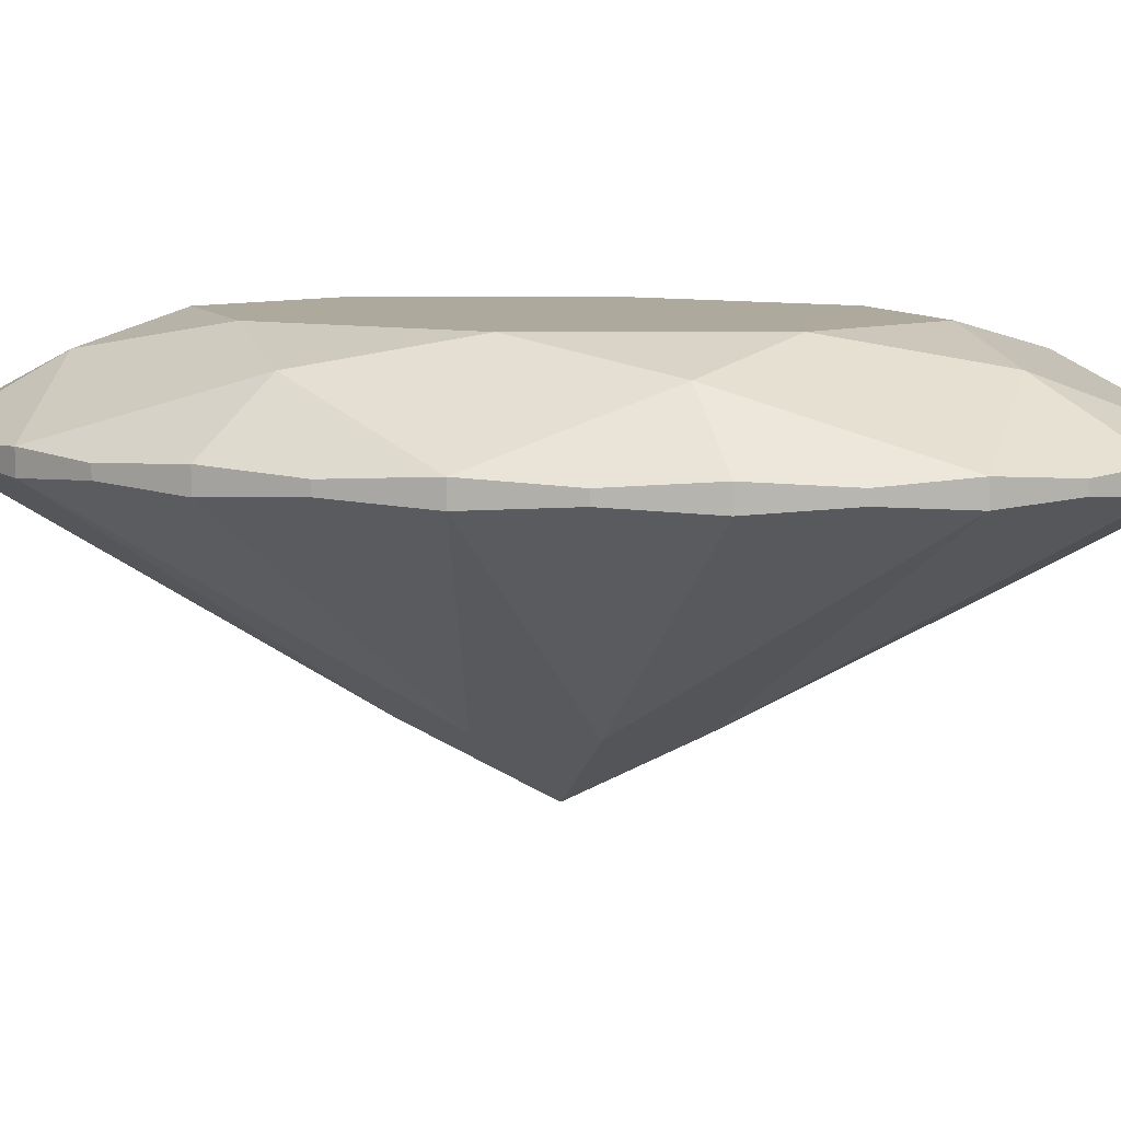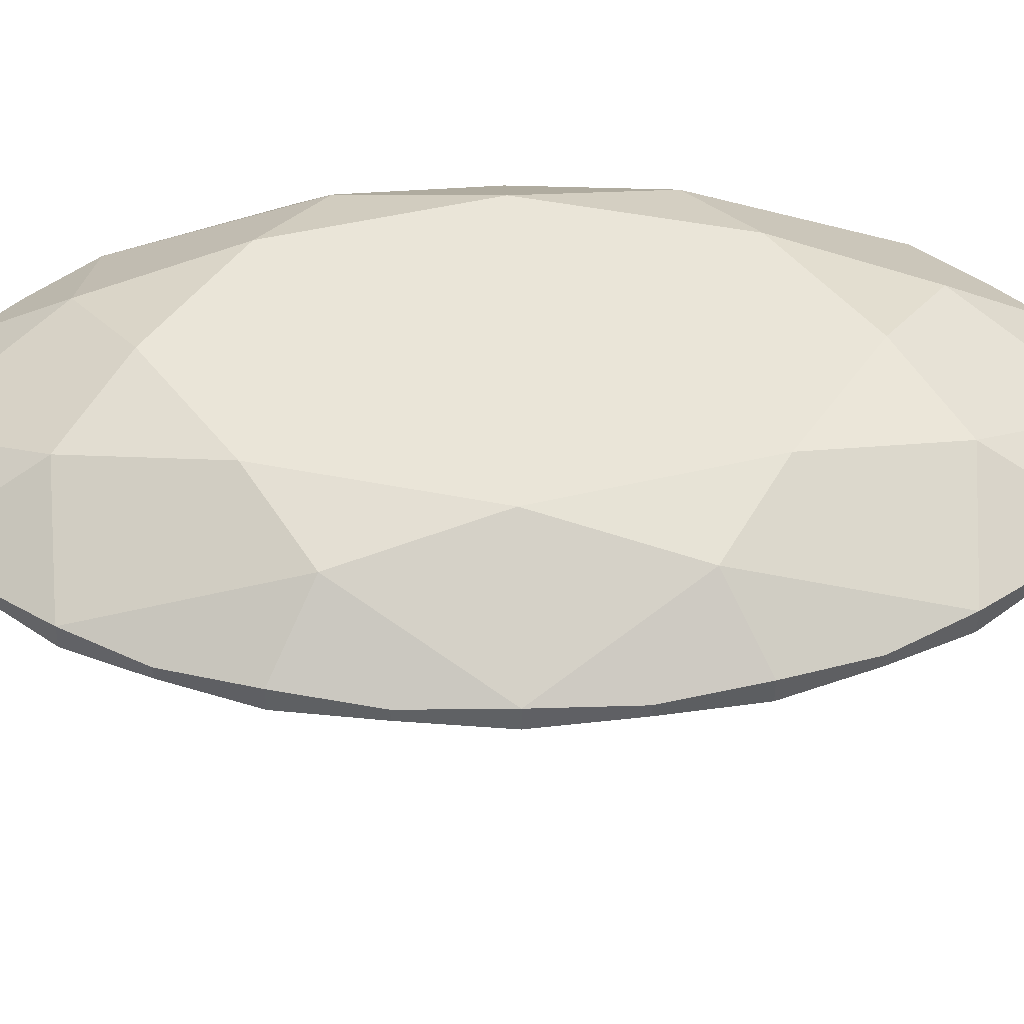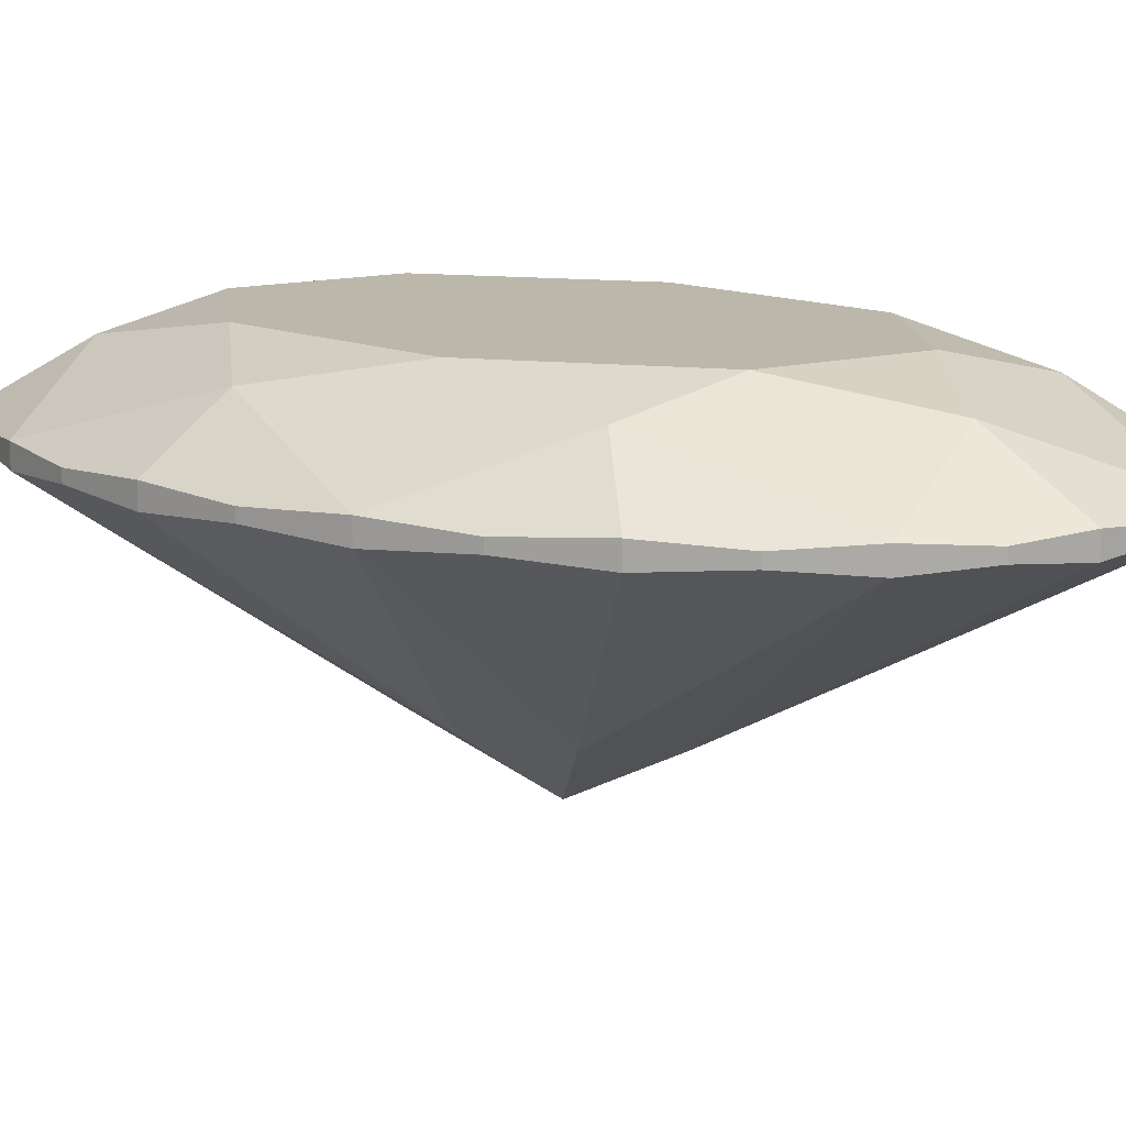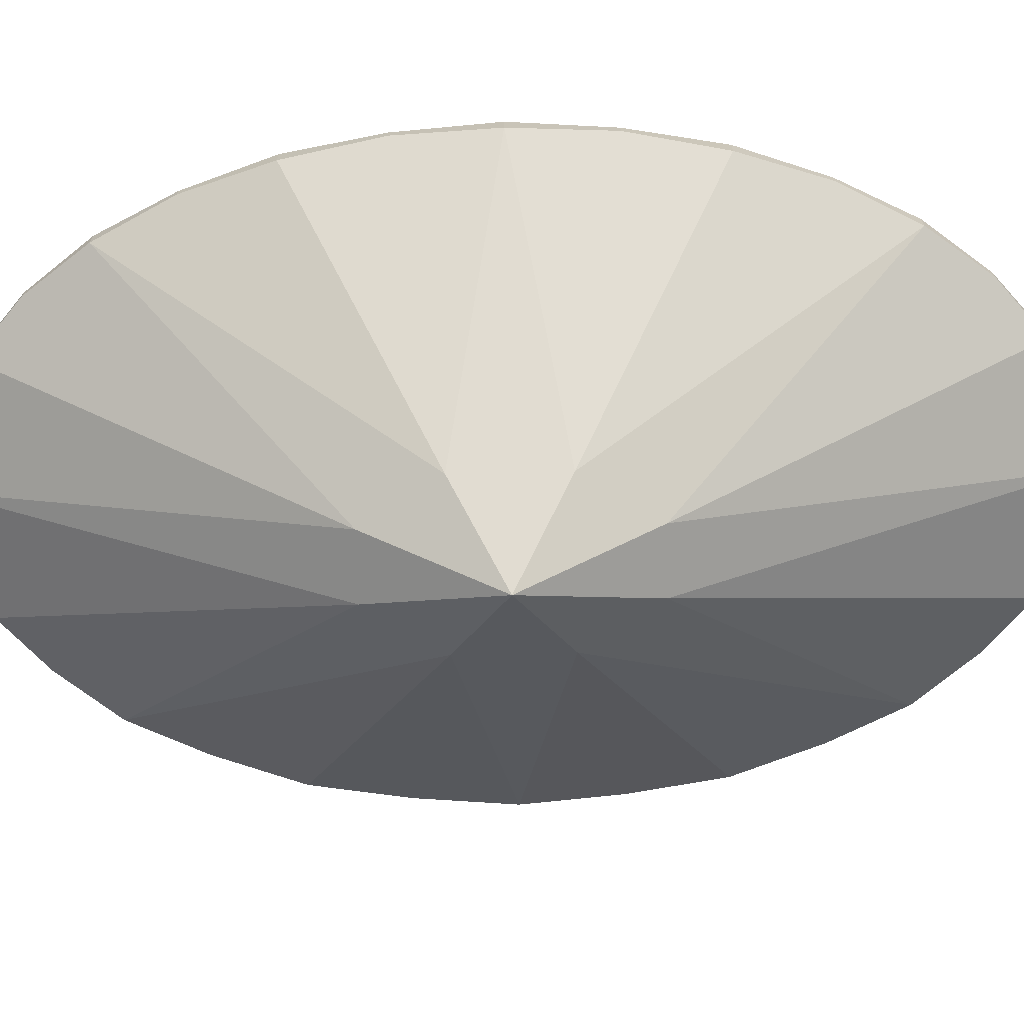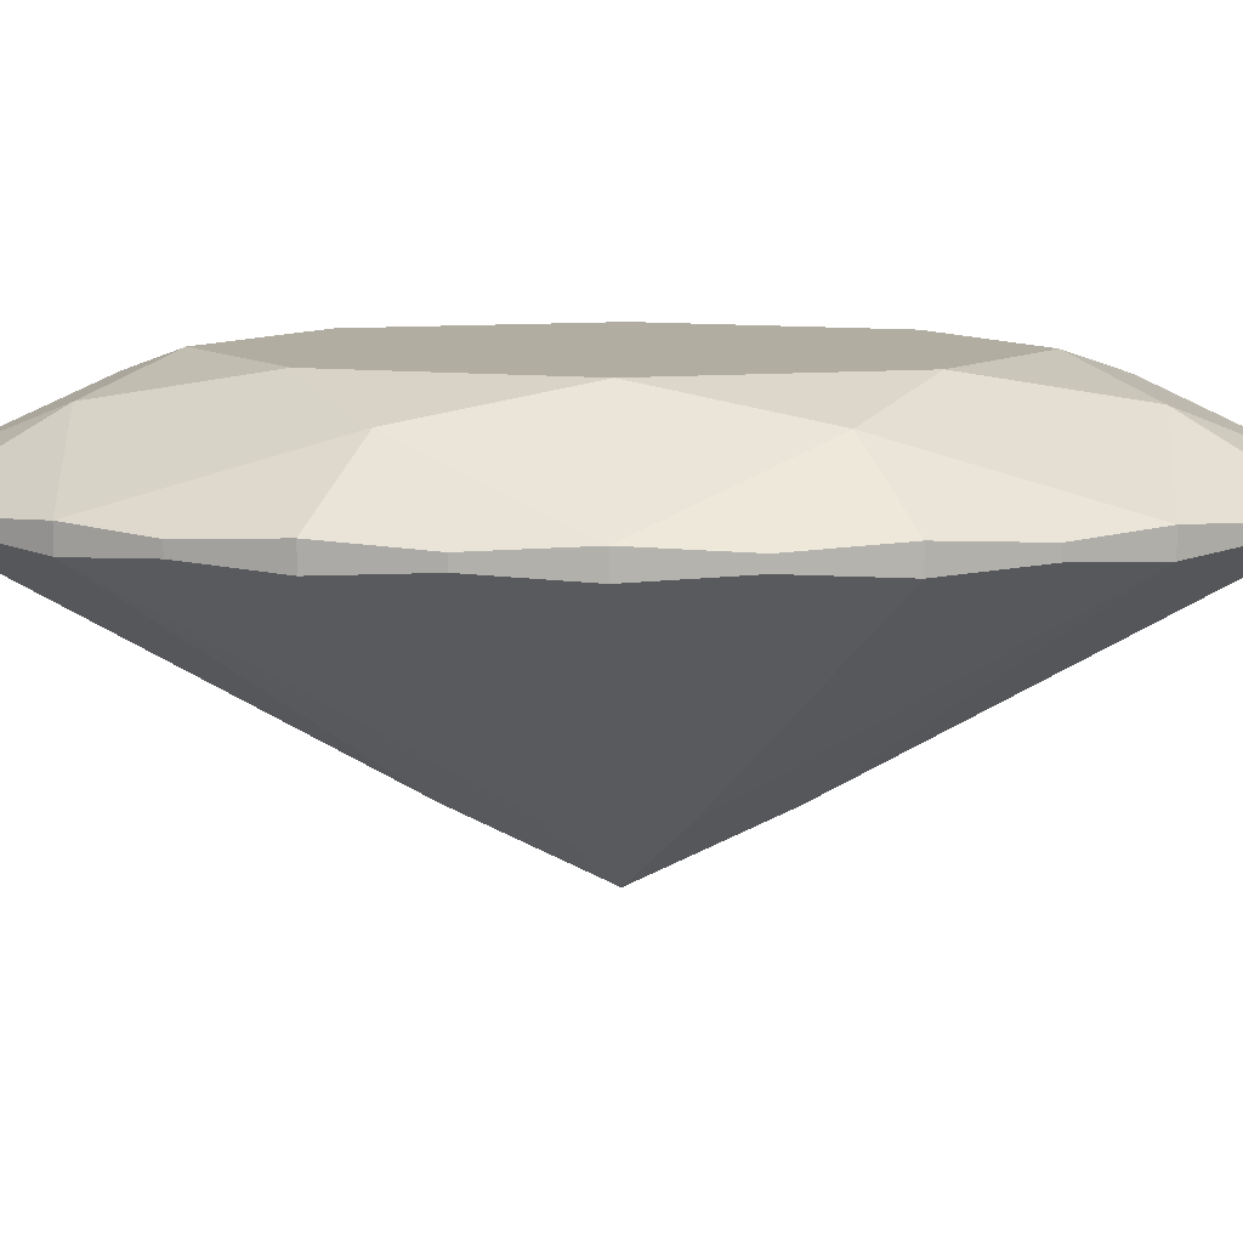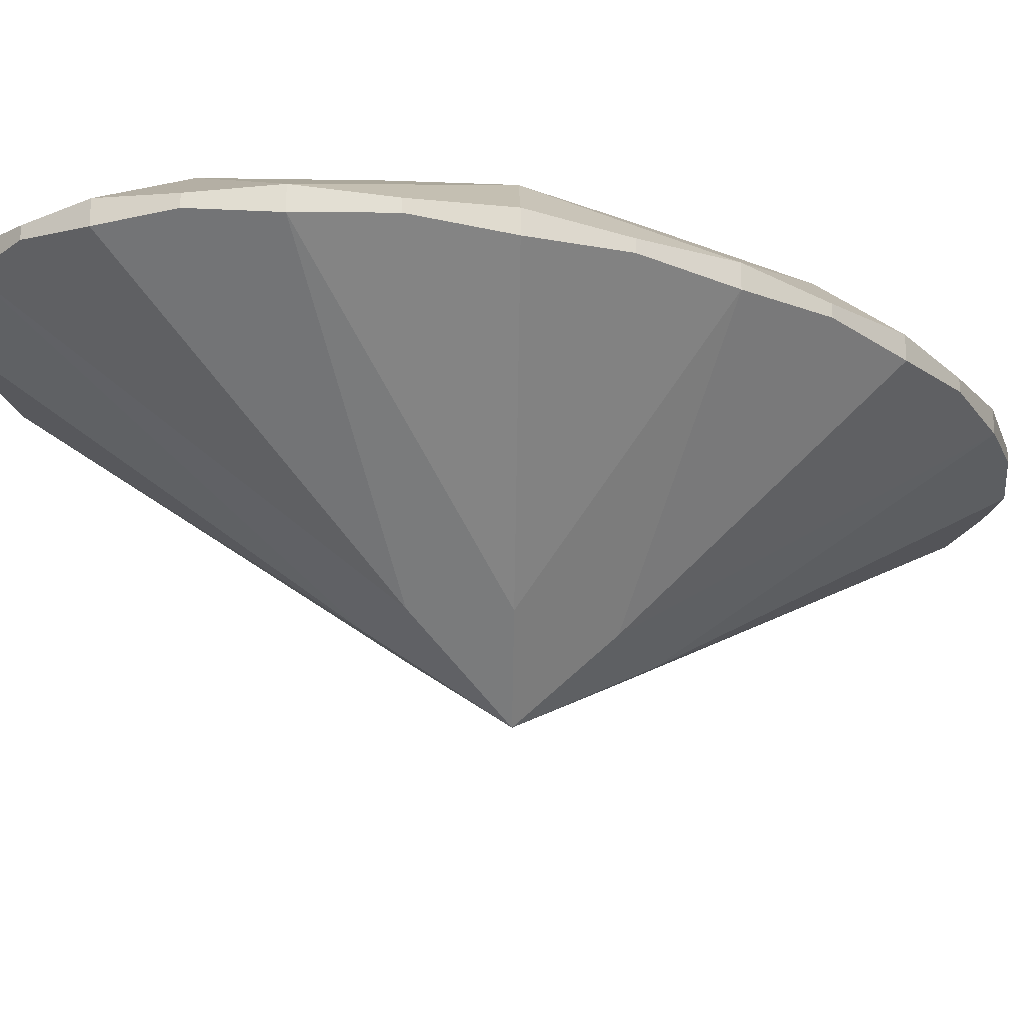
<metadata>
{"format":"obj","ext":"obj","renderer":"f3d","projection":"perspective","resolution":1024,"background":"white","views":[{"elev":8.8,"azim":104.2,"up":"+Y"},{"elev":44.7,"azim":88.7,"up":"+Y"},{"elev":14.2,"azim":117.1,"up":"+Y"},{"elev":-70.1,"azim":-88.8,"up":"+Y"},{"elev":10.4,"azim":-88.6,"up":"+Y"},{"elev":-22.3,"azim":55.4,"up":"+Y"}]}
</metadata>
<code>
o Oval
v 1.146 0.111 0.2121
v 1.091 0.111 0
v 1.278 0.111 -0.3
v 1.411 0.111 -0.2121
v 1.466 0.111 -0
v 1.411 0.111 0.2121
v 1.185 0.08378 0.3621
v 1.052 0.08378 0.15
v 1.052 0.08378 -0.15
v 1.278 0.02344 -0.5
v 1.372 0.08378 -0.3621
v 1.505 0.08378 -0.15
v 1.278 0.02344 0.5
v 1.159 0.02344 0.4619
v 1.057 0.02344 0.3536
v 1.019 0.01797 0.2778
v 1.057 0.02344 -0.3536
v 1.159 0.02344 -0.4619
v 1.185 0.08378 -0.3621
v 1.339 0.01797 -0.4904
v 1.398 0.02344 -0.4619
v 1.567 0.02344 -0.1913
v 1.505 0.08378 0.15
v 1.499 0.02344 0.3536
v 1.372 0.08378 0.3621
v 1.398 0.02344 0.4619
v 1.278 0.111 0.3
v 1.146 0.111 -0.2121
v 1.105 0.01797 0.4157
v 0.9659 0.02344 0
v 0.9719 0.01797 0.09755
v 0.9719 0.005472 0.09755
v 0.9719 0.005472 -0.09755
v 1.019 0.01797 -0.2778
v 1.159 0 -0.4619
v 1.105 0.01797 -0.4157
v 1.105 0.005472 -0.4157
v 1.217 0.01797 -0.4904
v 1.339 0.005472 -0.4904
v 1.499 0 -0.3536
v 1.538 0.01797 -0.2778
v 1.538 0.005472 -0.2778
v 1.591 0.02344 -0
v 1.567 0 0.1913
v 1.585 0.01797 0.09755
v 1.585 0.005472 0.09755
v 1.538 0.005472 0.2778
v 1.217 0.01797 0.4904
v 1.159 0 0.4619
v 0.9897 0.02344 0.1913
v 0.9719 0.01797 -0.09755
v 0.9897 0.02344 -0.1913
v 1.019 0.005472 -0.2778
v 1.057 0 -0.3536
v 1.217 0.005472 -0.4904
v 1.452 0.01797 -0.4157
v 1.499 0.02344 -0.3536
v 1.585 0.01797 -0.09755
v 1.585 0.005472 -0.09755
v 1.591 0 -0
v 1.567 0.02344 0.1913
v 1.538 0.01797 0.2778
v 1.452 0.01797 0.4157
v 1.398 0 0.4619
v 1.339 0.01797 0.4904
v 1.339 0.005472 0.4904
v 1.217 0.005472 0.4904
v 1.278 0 0.5
v 1.105 0.005472 0.4157
v 1.057 0 0.3536
v 1.019 0.005472 0.2778
v 0.9897 0 0.1913
v 0.9897 0 -0.1913
v 0.9659 0 0
v 1.246 -0.2037 -0.125
v 1.398 0 -0.4619
v 1.452 0.005472 -0.4157
v 1.567 0 -0.1913
v 1.356 -0.2037 -0.05178
v 1.452 0.005472 0.4157
v 1.246 -0.2037 0.125
v 1.2 -0.2037 0.05178
v 1.2 -0.2037 -0.05178
v 1.278 -0.2717 0
v 1.278 0 -0.5
v 1.311 -0.2037 -0.125
v 1.499 0 0.3536
v 1.356 -0.2037 0.05178
v 1.311 -0.2037 0.125
f 70 15 16 71
f 68 81 84 89
f 30 51 33 74
f 27 1 7
f 2 8 1
f 28 9 2
f 3 19 28
f 11 3 4
f 12 4 5
f 23 5 6
f 6 27 25
f 19 3 11 10
f 8 2 9 30
f 9 28 19 17
f 11 4 12 57
f 12 5 23 43
f 23 6 25 24
f 15 8 50 16
f 8 30 31 50
f 17 19 18 36
f 19 10 38 18
f 9 17 34 52
f 7 15 29 14
f 10 11 21 20
f 11 57 56 21
f 57 12 22 41
f 12 43 58 22
f 43 23 61 45
f 23 24 62 61
f 24 25 26 63
f 25 13 65 26
f 13 7 14 48
f 44 46 45 61
f 78 42 41 22
f 76 39 20 21
f 68 66 65 13
f 60 59 58 43
f 40 57 41 42
f 44 61 62 47
f 76 21 56 77
f 60 43 45 46
f 85 10 20 39
f 39 76 86 85
f 87 24 63 80
f 35 18 38 55
f 85 55 38 10
f 35 37 36 18
f 54 53 34 17
f 70 69 29 15
f 72 71 16 50
f 64 26 65 66
f 73 52 34 53
f 74 32 31 30
f 49 67 48 14
f 54 17 36 37
f 72 50 31 32
f 49 14 29 69
f 68 13 48 67
f 73 33 51 52
f 78 22 58 59
f 40 77 56 57
f 64 80 63 26
f 87 47 62 24
f 66 68 89 64
f 69 70 81 49
f 71 72 82 70
f 32 74 82 72
f 67 49 81 68
f 53 54 83 73
f 37 35 75 54
f 55 85 75 35
f 59 60 79 78
f 47 87 88 44
f 80 64 89 87
f 81 70 82 84
f 82 74 83 84
f 83 54 75 84
f 86 40 79 84
f 79 60 88 84
f 88 87 89 84
f 46 44 88 60
f 42 78 79 40
f 77 40 86 76
f 75 85 86 84
f 33 73 83 74
f 30 9 52 51
f 27 7 13 25
f 7 1 8 15
f 5 4 3 28 2 1 27 6

</code>
